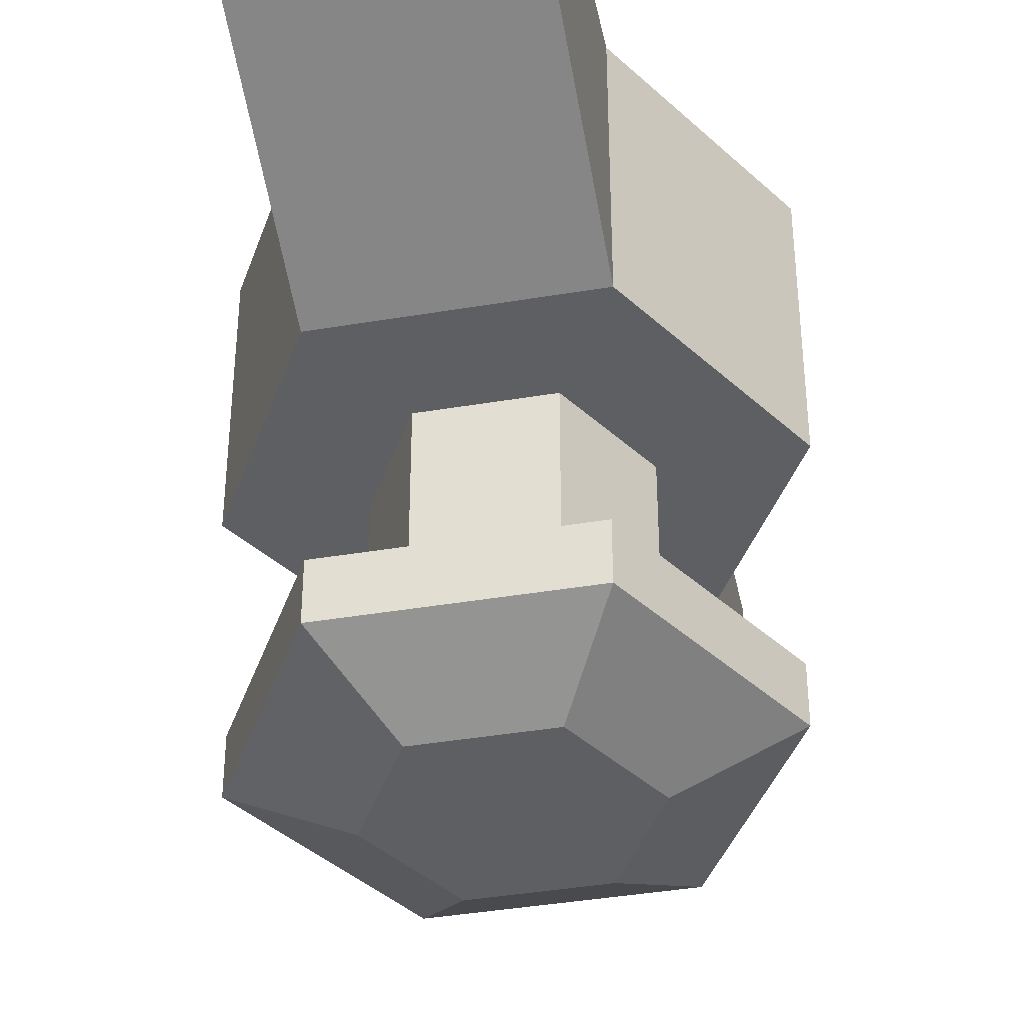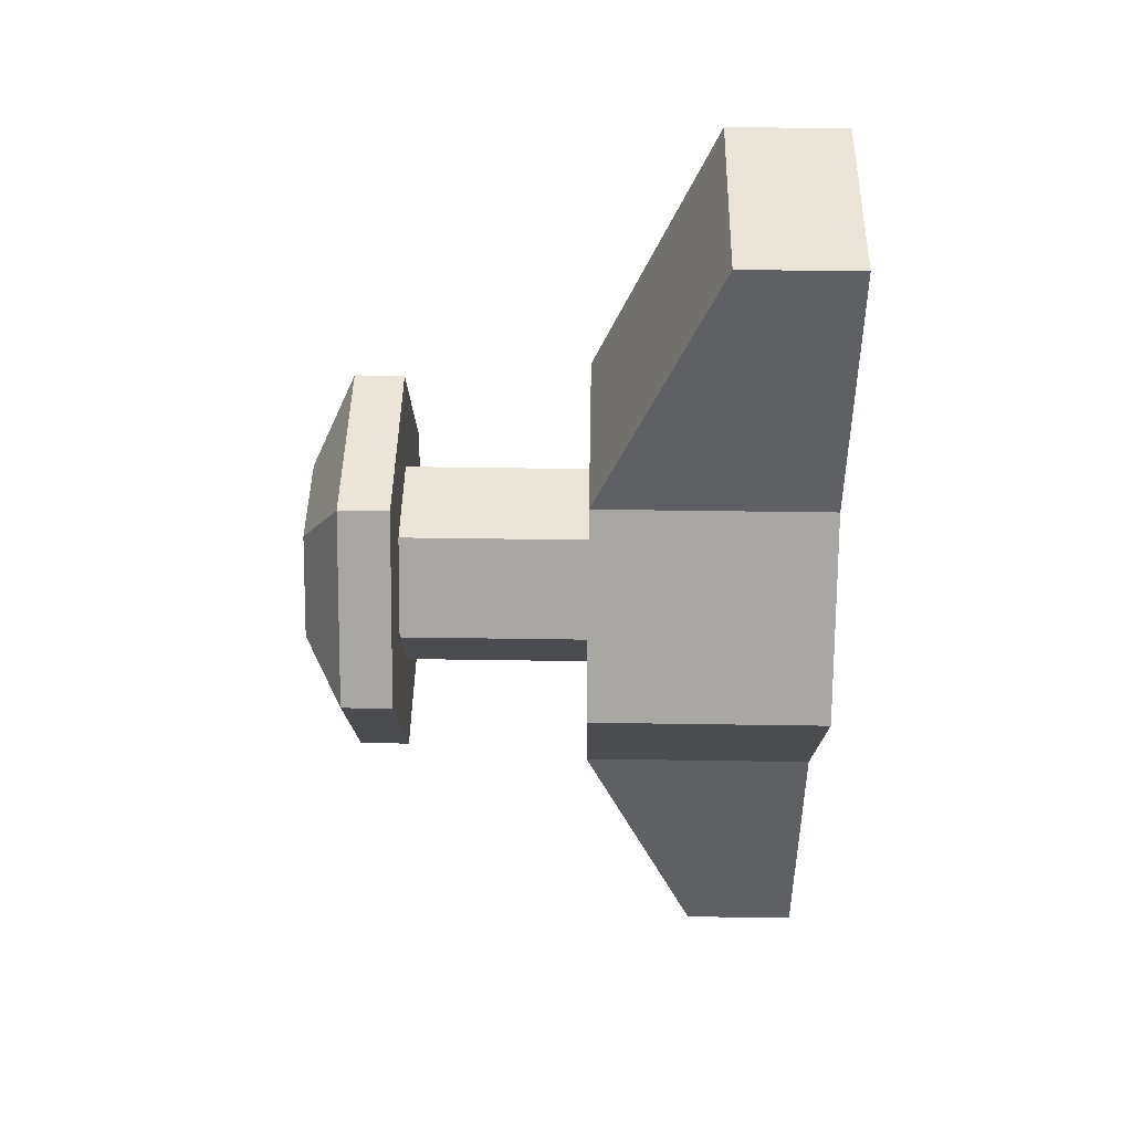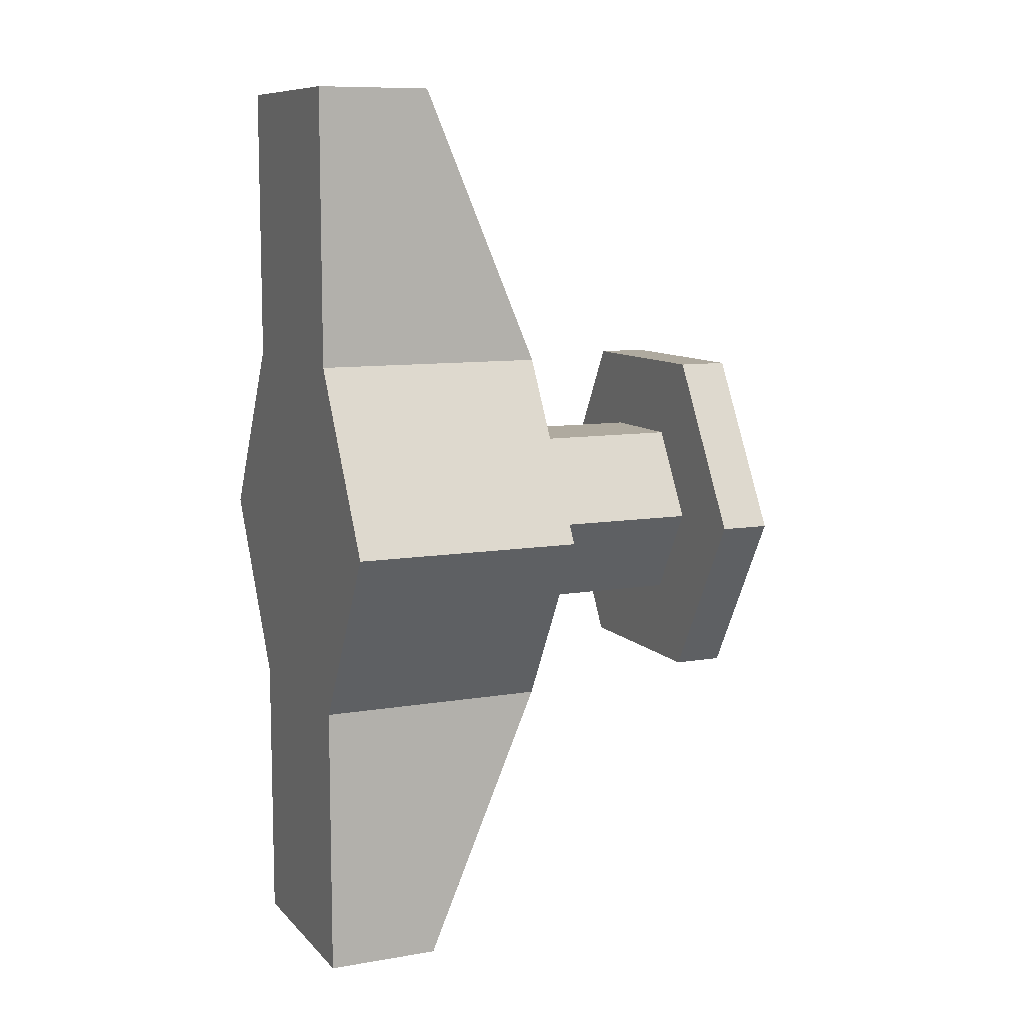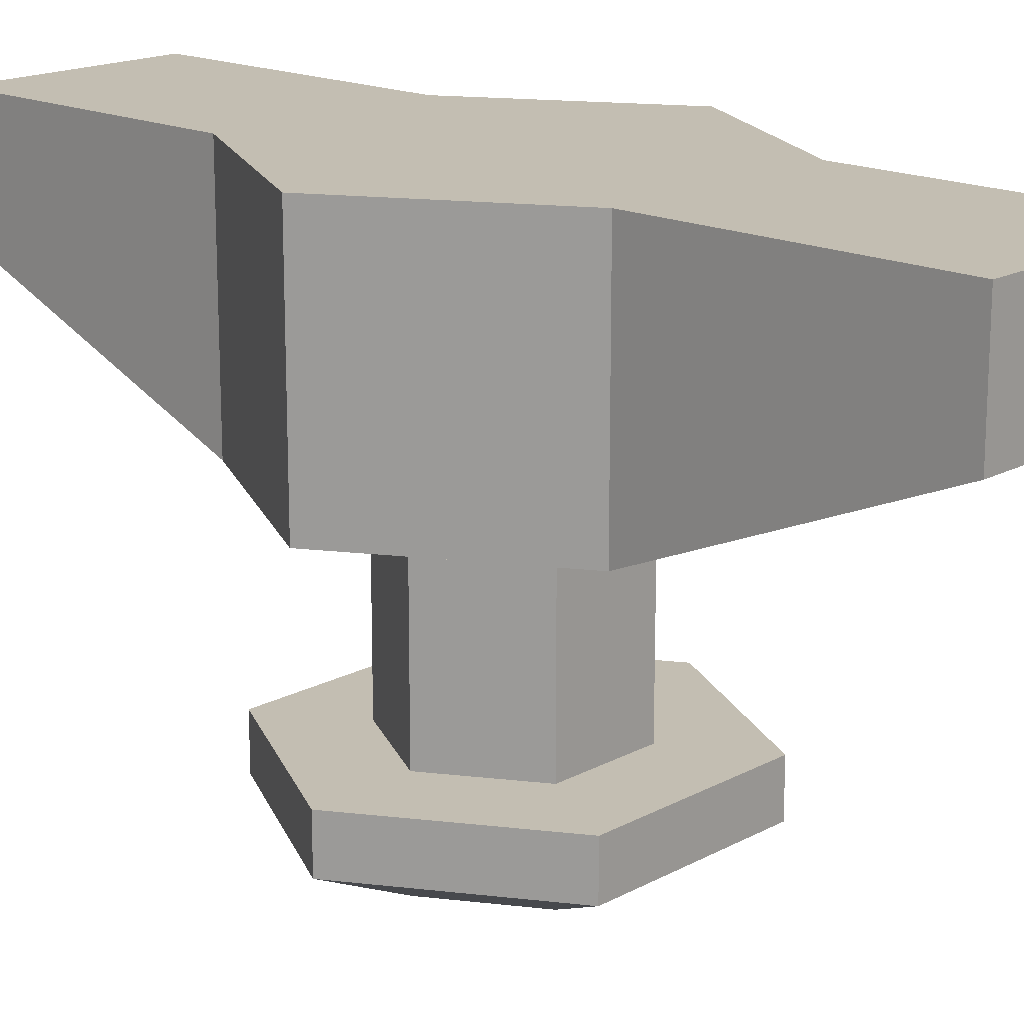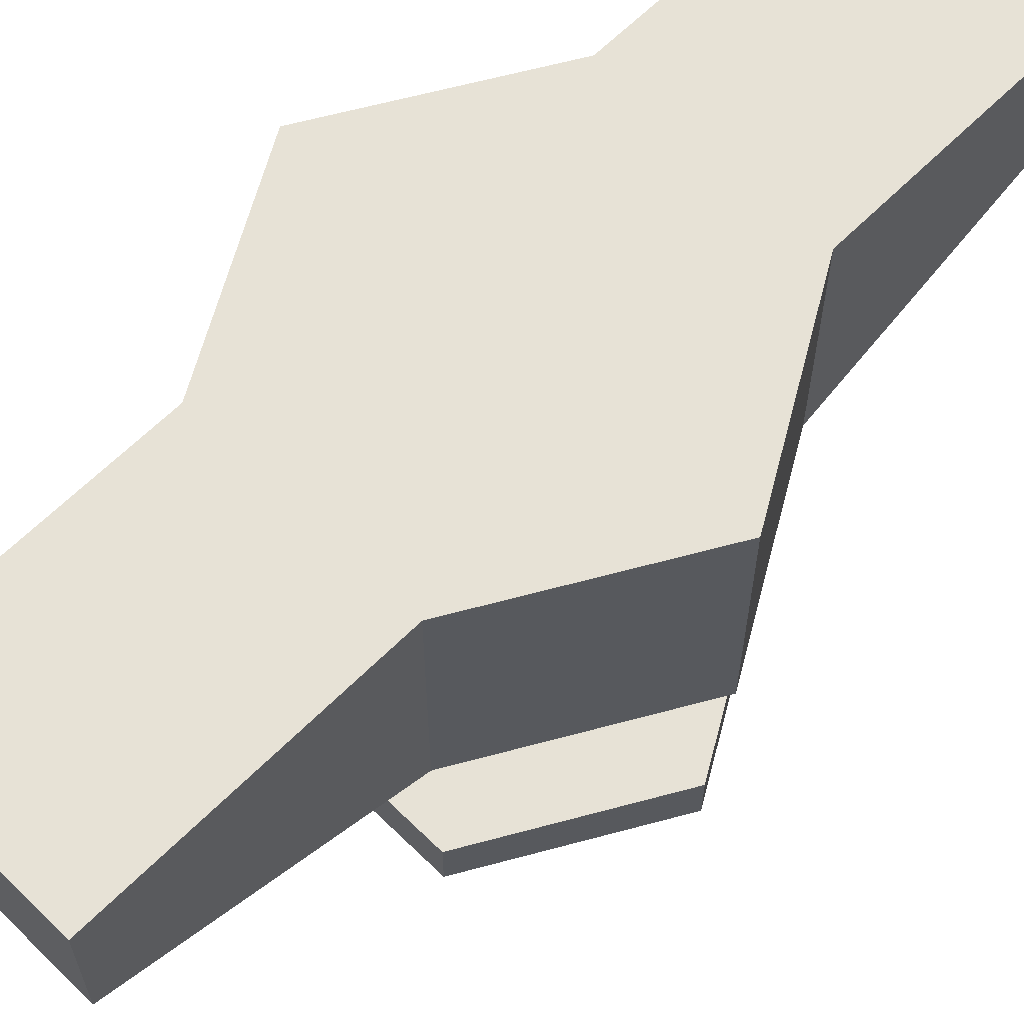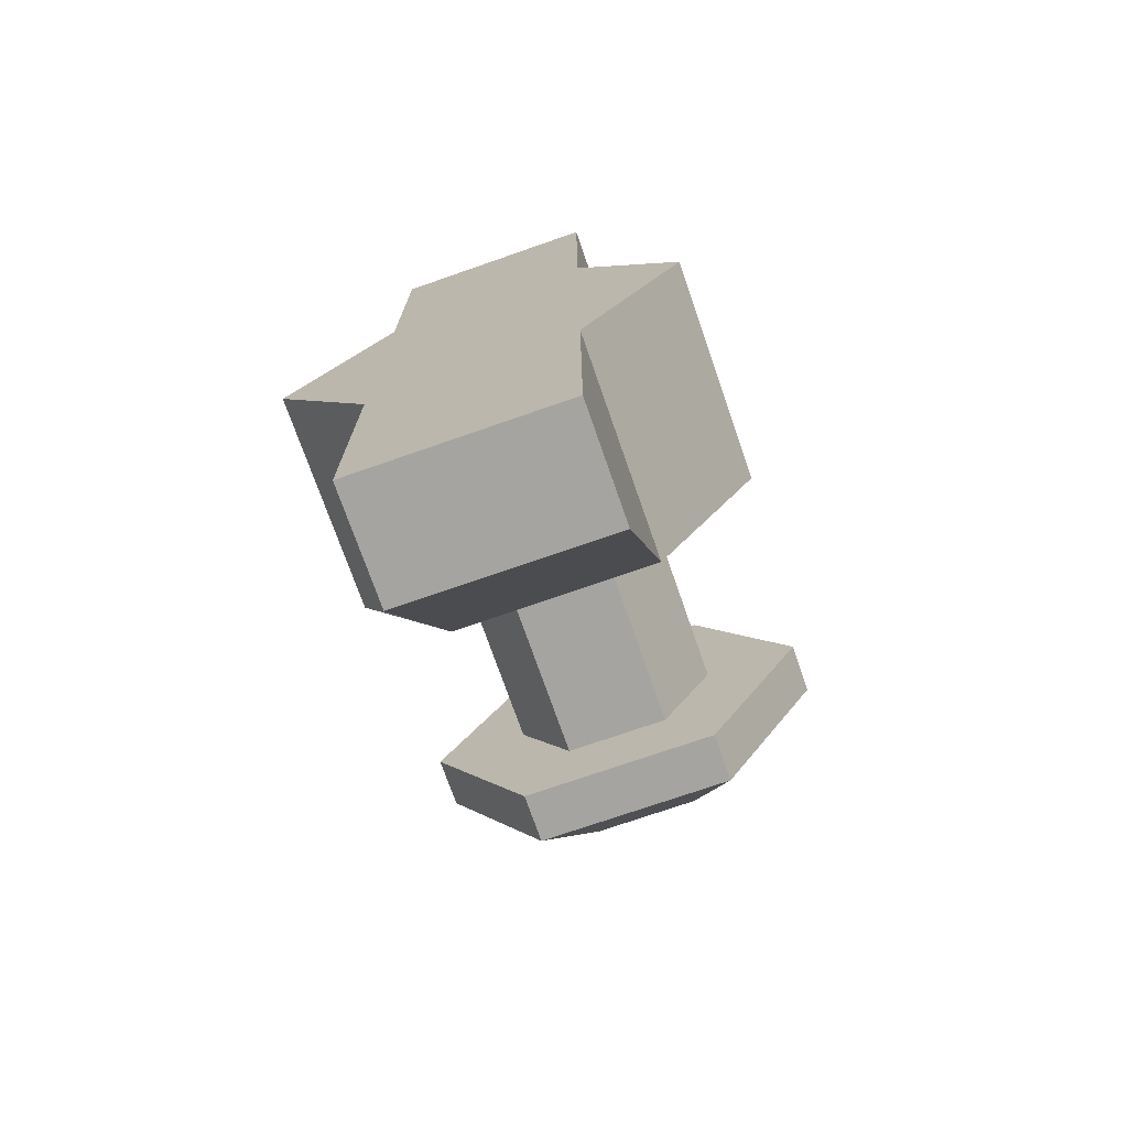
<metadata>
{"format":"obj","ext":"obj","renderer":"f3d","projection":"perspective","resolution":1024,"background":"white","views":[{"elev":-40.3,"azim":11.7,"up":"+Y"},{"elev":45.4,"azim":91.0,"up":"+Z"},{"elev":9.5,"azim":-114.0,"up":"+Z"},{"elev":17.3,"azim":-46.9,"up":"+Y"},{"elev":63.0,"azim":-135.3,"up":"+Y"},{"elev":-73.3,"azim":-160.8,"up":"+Z"}]}
</metadata>
<code>
v  2.25 -2 6
v  1.125 -2 7.949
v  1.125 -4.5 7.949
v  2.25 -4.5 6
v  1.125 -2 10.95
v  -1.125 -2 10.95
v  -1.125 -3.237 10.95
v  1.125 -3.237 10.95
v  -1.125 -2 7.949
v  -2.25 -2 6
v  -2.25 -4.5 6
v  -1.125 -4.5 7.949
v  -1.125 -2 4.051
v  -1.125 -4.5 4.051
v  -1.125 -2 1.051
v  1.125 -2 1.051
v  1.125 -3.237 1.051
v  -1.125 -3.237 1.051
v  1.125 -2 4.051
v  1.125 -4.5 4.051
v  0.5476 -7.5 6.949
v  -0.5476 -7.5 6.949
v  -1.095 -7.5 6
v  -0.5476 -7.5 5.051
v  0.5476 -7.5 5.051
v  1.095 -7.5 6
v  0.5476 -4.5 6.949
v  1.095 -4.5 6
v  -0.5476 -4.5 6.949
v  -1.095 -4.5 6
v  -0.5476 -4.5 5.051
v  0.5476 -4.5 5.051
v  0.5476 -6.5 6.949
v  1.095 -6.5 6
v  -0.5476 -6.5 6.949
v  -1.095 -6.5 6
v  -0.5476 -6.5 5.051
v  0.5476 -6.5 5.051
v  2.095 -6.5 6
v  1.048 -6.5 7.815
v  1.048 -7.038 7.815
v  2.095 -7.038 6
v  -1.048 -6.5 7.815
v  -1.048 -7.038 7.815
v  -2.095 -6.5 6
v  -2.095 -7.038 6
v  -1.048 -6.5 4.185
v  -1.048 -7.038 4.185
v  1.048 -6.5 4.185
v  1.048 -7.038 4.185
g Cylinder001
f 1 2 3
f 3 4 1
f 5 6 7
f 7 8 5
f 9 10 11
f 11 12 9
f 10 13 14
f 14 11 10
f 15 16 17
f 17 18 15
f 19 1 4
f 4 20 19
f 13 10 9
f 9 2 1
f 13 9 1
f 19 13 1
f 21 22 23
f 23 24 25
f 21 23 25
f 26 21 25
f 3 2 5
f 5 8 3
f 2 9 6
f 6 5 2
f 9 12 7
f 7 6 9
f 12 3 8
f 8 7 12
f 14 13 15
f 15 18 14
f 13 19 16
f 16 15 13
f 19 20 17
f 17 16 19
f 20 14 18
f 18 17 20
f 4 3 27
f 27 28 4
f 3 12 29
f 29 27 3
f 12 11 30
f 30 29 12
f 11 14 31
f 31 30 11
f 14 20 32
f 32 31 14
f 20 4 28
f 28 32 20
f 28 27 33
f 33 34 28
f 27 29 35
f 35 33 27
f 29 30 36
f 36 35 29
f 30 31 37
f 37 36 30
f 31 32 38
f 38 37 31
f 32 28 34
f 34 38 32
f 39 40 41
f 41 42 39
f 40 43 44
f 44 41 40
f 43 45 46
f 46 44 43
f 45 47 48
f 48 46 45
f 47 49 50
f 50 48 47
f 49 39 42
f 42 50 49
f 34 33 40
f 40 39 34
f 33 35 43
f 43 40 33
f 35 36 45
f 45 43 35
f 36 37 47
f 47 45 36
f 37 38 49
f 49 47 37
f 38 34 39
f 39 49 38
f 21 26 42
f 42 41 21
f 26 25 50
f 50 42 26
f 25 24 48
f 48 50 25
f 24 23 46
f 46 48 24
f 23 22 44
f 44 46 23
f 22 21 41
f 41 44 22

</code>
